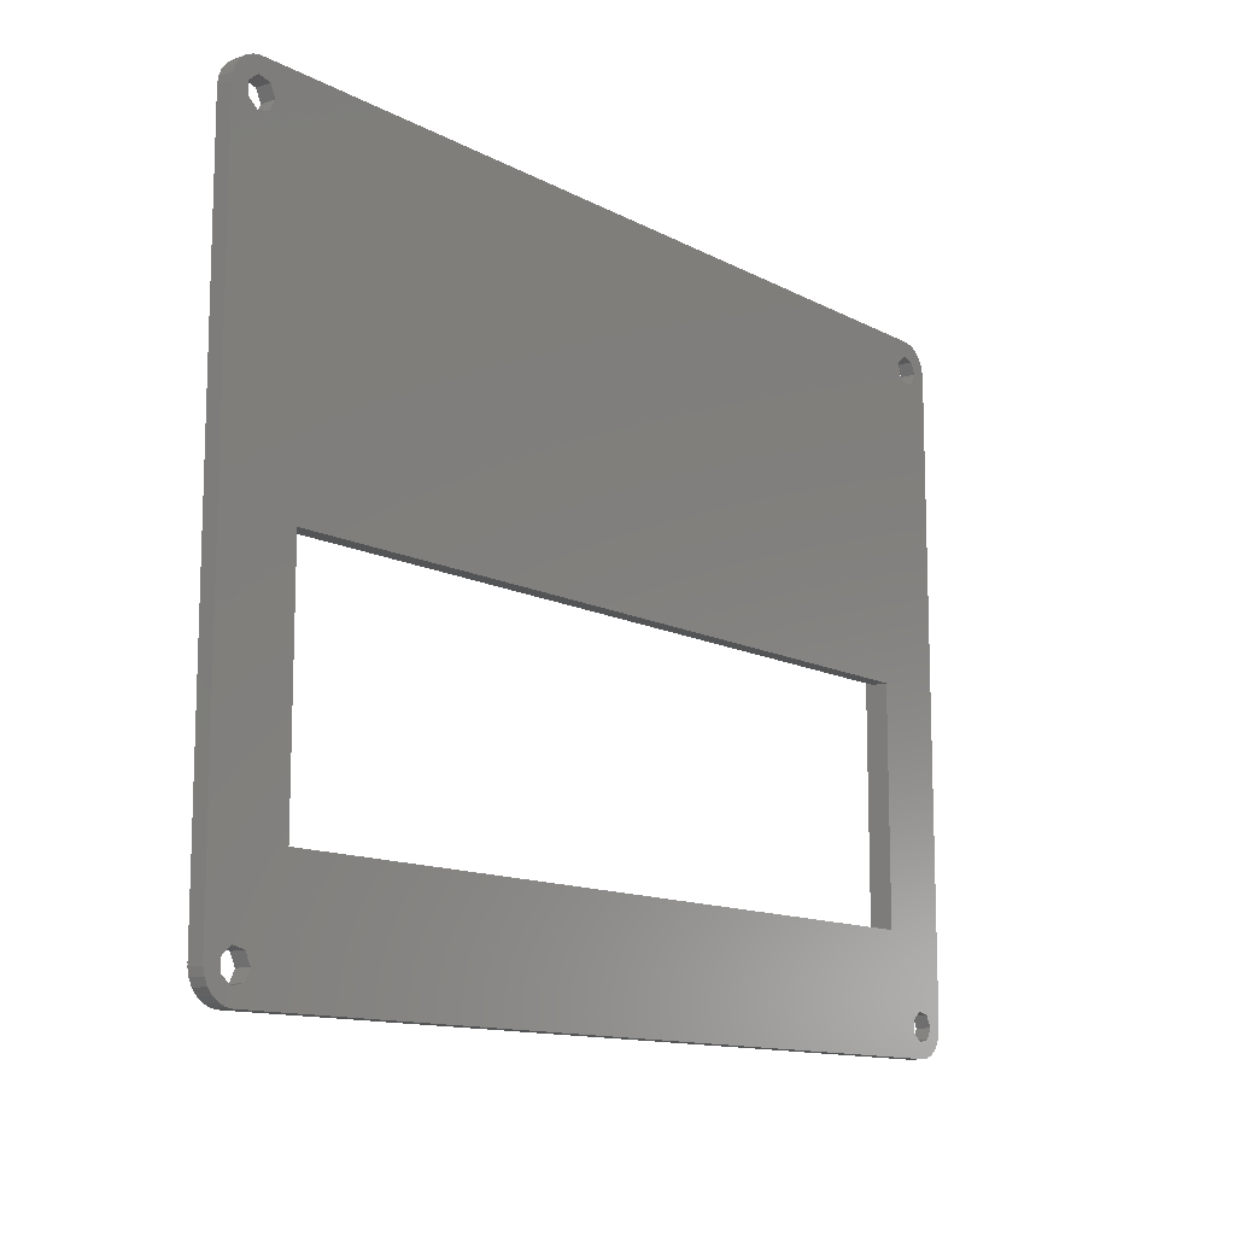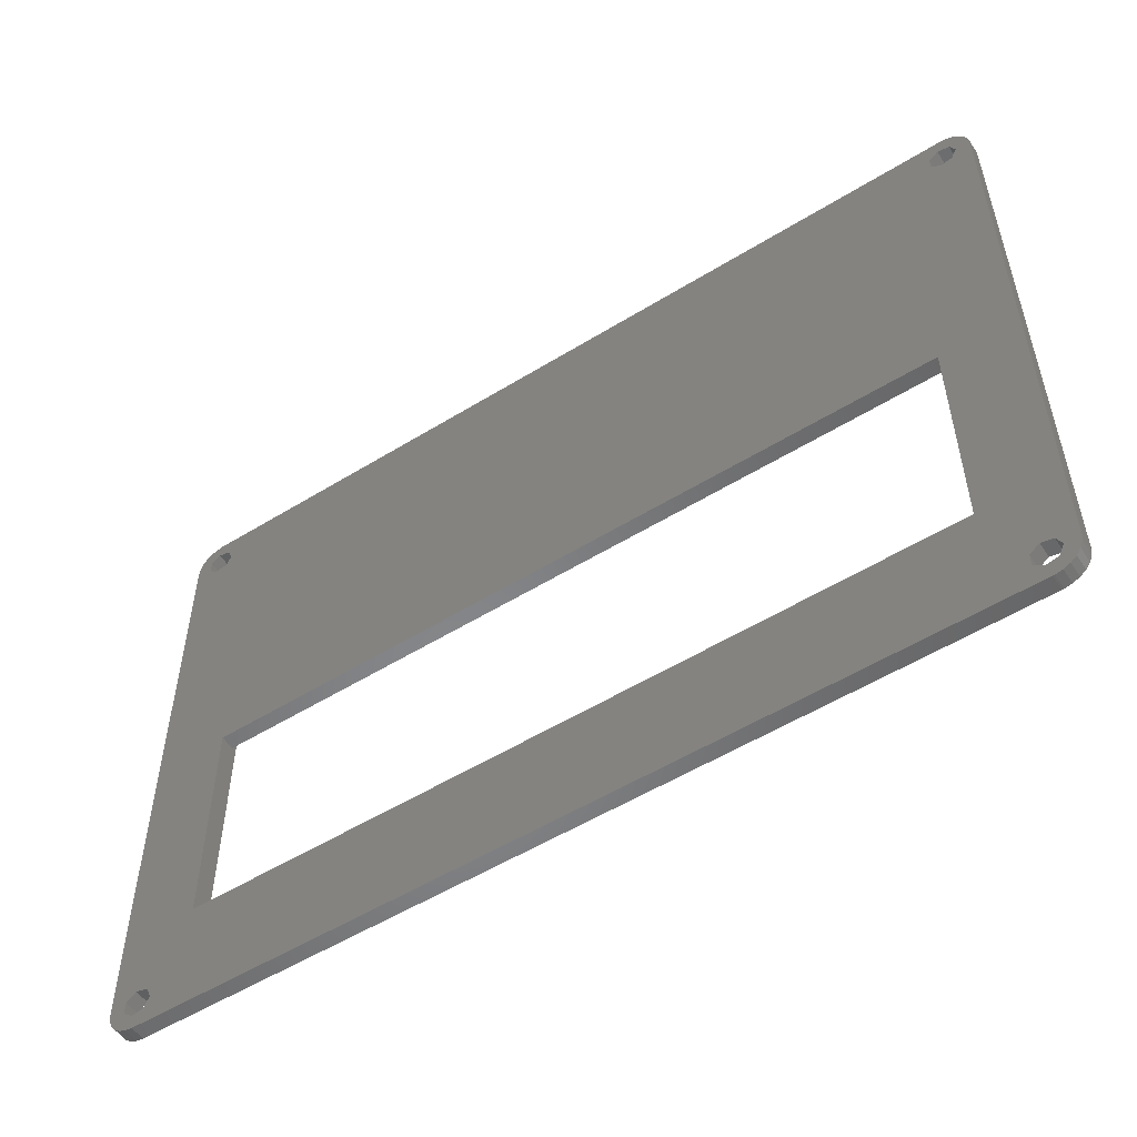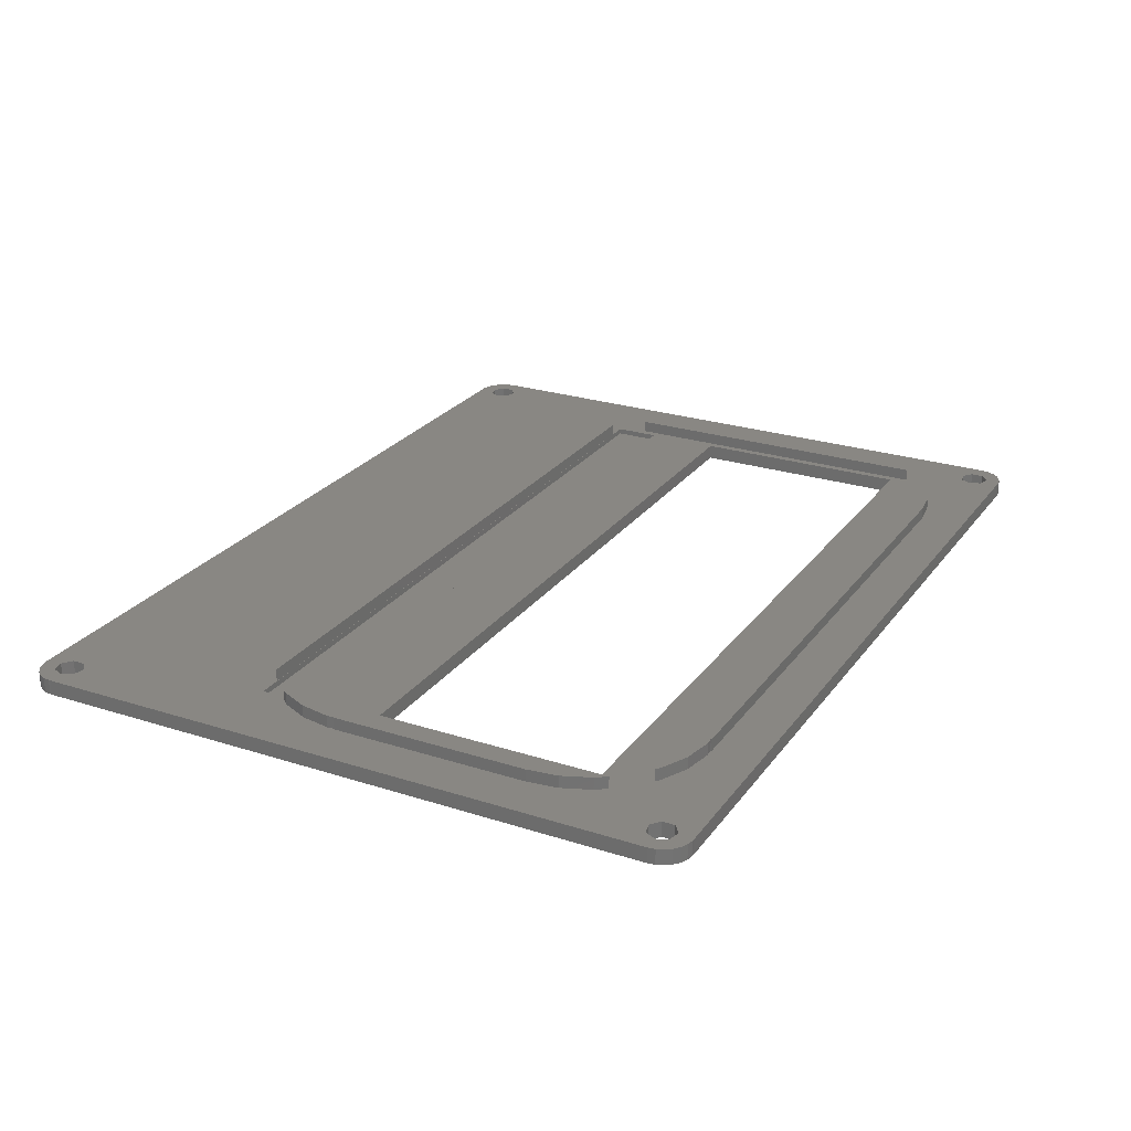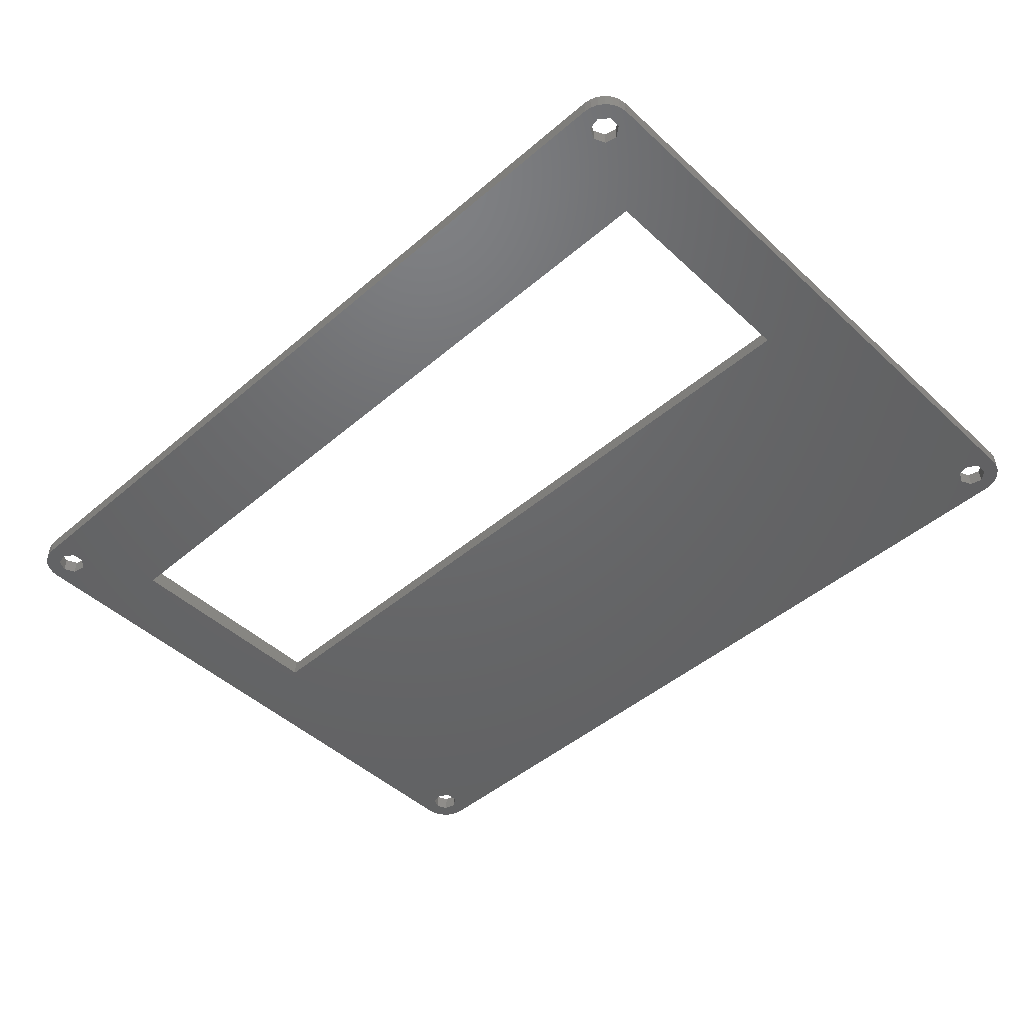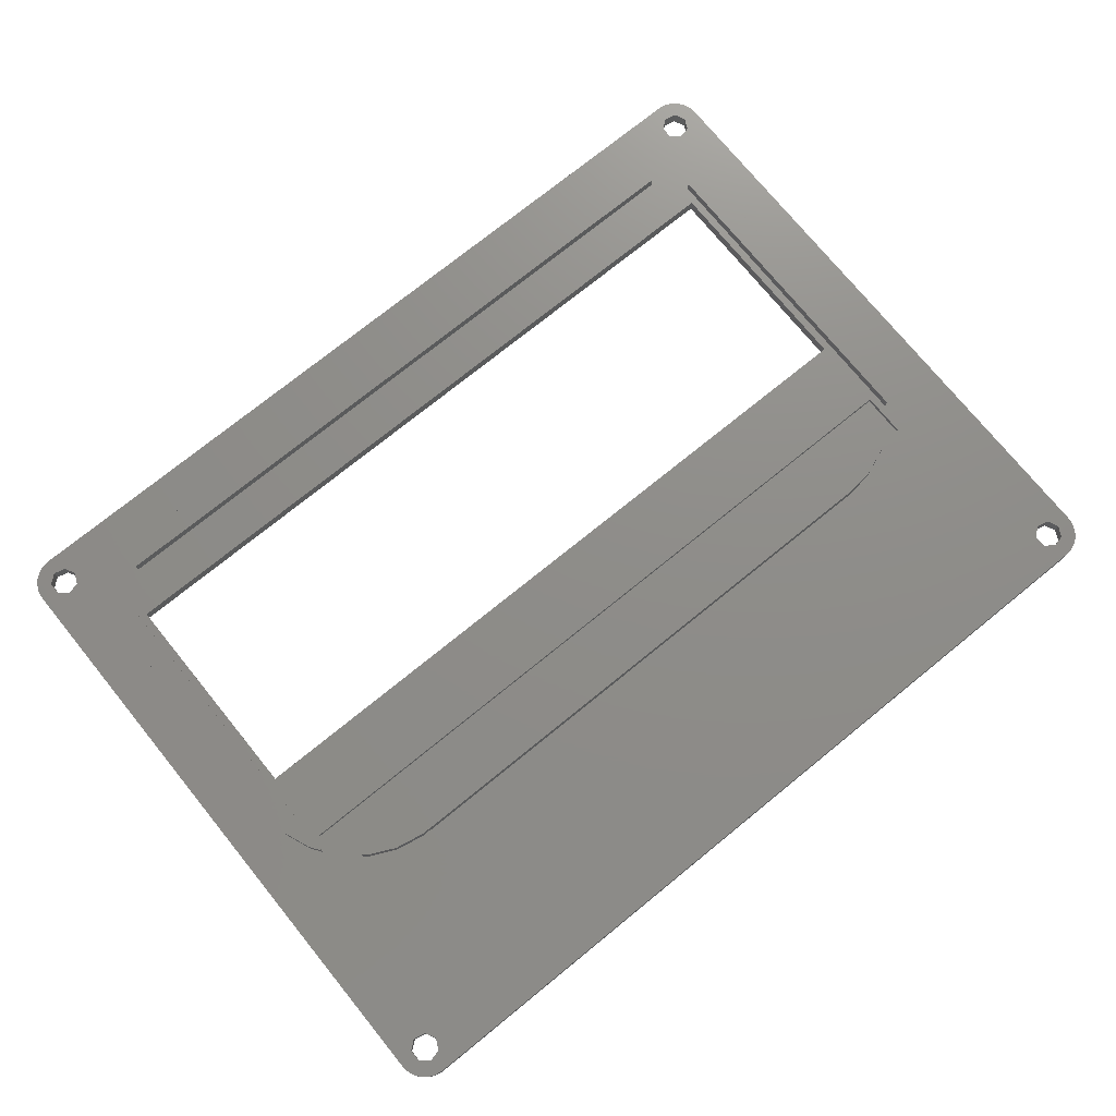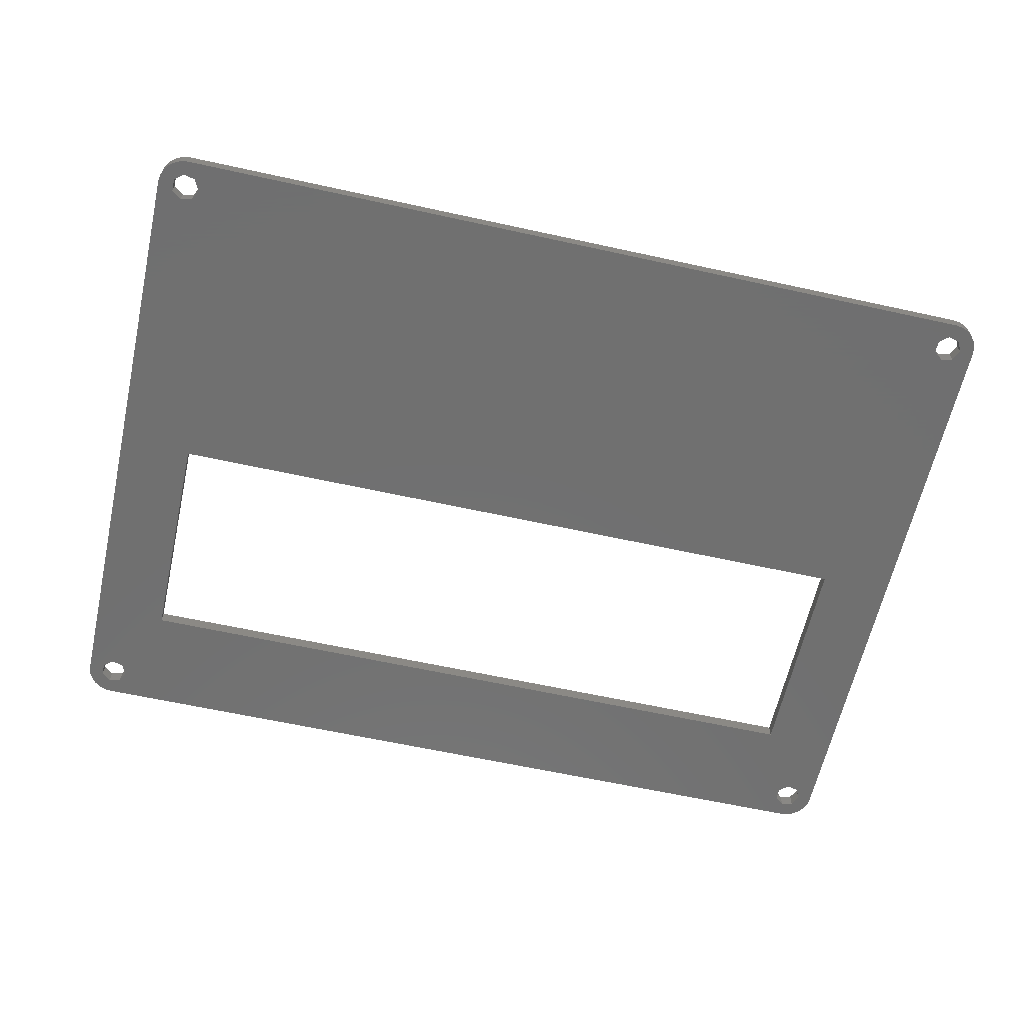
<metadata>
{"format":"stl","ext":"stl","renderer":"f3d","projection":"perspective","resolution":1024,"background":"white","views":[{"elev":-12.2,"azim":128.8,"up":"+Y"},{"elev":-53.5,"azim":-146.6,"up":"+Y"},{"elev":25.1,"azim":-62.5,"up":"+Z"},{"elev":-47.2,"azim":43.9,"up":"+Z"},{"elev":74.2,"azim":140.9,"up":"+Z"},{"elev":-62.1,"azim":167.4,"up":"+Z"}]}
</metadata>
<code>
# stl→obj: 234 verts, 480 faces
v 116.2 89.98 2
v 116.2 90 0
v 116.2 90 2
v 116.2 89.98 0
v 120 86.24 0
v 120 86.24 2
v 119.9 87.14 0
v 119.9 87.14 2
v 116.4 89.99 0
v 116.4 89.99 2
v 119 88.8 0
v 118.2 89.41 2
v 119 88.8 2
v 118.2 89.41 0
v 119.5 88.03 2
v 119.5 88.03 0
v 117.4 89.81 0
v 117.4 89.81 2
v 0.02257 86.19 0
v 0 86.19 2
v 0.02257 86.19 2
v 0 86.19 0
v 3.76 89.99 0
v 3.76 90 2
v 3.76 90 0
v 3.76 89.99 2
v 2.862 89.88 2
v 2.862 89.88 0
v 0.007518 86.43 2
v 0.007518 86.43 0
v 0.5931 88.23 0
v 1.202 88.97 2
v 1.202 88.97 0
v 0.5931 88.23 2
v 1.975 89.53 0
v 1.975 89.53 2
v 0.1865 87.37 2
v 0.1865 87.37 0
v 3.81 0 0
v 3.81 0.02257 2
v 3.81 0.02257 0
v 3.81 0 2
v 0 3.76 0
v 0.006317 3.76 2
v 0 3.76 2
v 0.006317 3.76 0
v 0.1197 2.862 0
v 0.1197 2.862 2
v 3.571 0.007518 0
v 3.571 0.007518 2
v 1.033 1.202 0
v 1.768 0.5931 2
v 1.033 1.202 2
v 1.768 0.5931 0
v 0.4713 1.975 2
v 0.4713 1.975 0
v 2.633 0.1865 0
v 2.633 0.1865 2
v 120 3.81 0
v 120 3.81 2
v 116.2 0 2
v 116.2 0.006317 0
v 116.2 0.006317 2
v 116.2 0 0
v 117.1 0.1197 2
v 117.1 0.1197 0
v 120 3.571 2
v 120 3.571 0
v 118.8 1.033 2
v 119.4 1.768 0
v 119.4 1.768 2
v 118.8 1.033 0
v 118 0.4713 0
v 118 0.4713 2
v 119.8 2.633 2
v 119.8 2.633 0
v 117.9 85.38 2
v 110 45 2
v 117.9 87 2
v 117.9 3.001 2
v 110 15 2
v 116.6 5.628 2
v 116.6 84.37 2
v 117.9 4.619 2
v 116.6 88.01 2
v 115 87.65 2
v 4.225 1.992 2
v 2.647 2.352 2
v 1.945 3.81 2
v 10 61 2
v 10 55 2
v 10 45 2
v 4.225 5.628 2
v 5.49 4.619 2
v 2.647 5.268 2
v 2.647 84.73 2
v 1.945 86.19 2
v 110 55 2
v 114.3 86.19 2
v 110 61 2
v 5.49 87 2
v 4.225 84.37 2
v 5.49 85.38 2
v 4.225 88.01 2
v 2.647 87.65 2
v 115 84.73 2
v 116.6 1.992 2
v 115 2.352 2
v 115 5.268 2
v 114.3 3.81 2
v 10 15 2
v 5.49 3.001 2
v 1.945 3.81 0
v 4.225 88.01 0
v 2.647 87.65 0
v 1.945 86.19 0
v 2.647 2.352 0
v 10 15 0
v 2.647 5.268 0
v 10 45 0
v 4.225 84.37 0
v 5.49 85.38 0
v 2.647 84.73 0
v 115 2.352 0
v 116.6 84.37 0
v 110 45 0
v 115 84.73 0
v 114.3 3.81 0
v 110 15 0
v 5.49 3.001 0
v 5.49 4.619 0
v 4.225 1.992 0
v 117.9 85.38 0
v 116.6 5.628 0
v 115 5.268 0
v 116.6 1.992 0
v 117.9 3.001 0
v 117.9 87 0
v 117.9 4.619 0
v 116.6 88.01 0
v 115 87.65 0
v 114.3 86.19 0
v 5.49 87 0
v 4.225 5.628 0
v 10 61 1.25
v 10 55 1.25
v 110 55 1.25
v 110 61 1.25
v 98 63.91 3.62
v 98 64 2.02
v 98 64 3.62
v 98 63.91 2.02
v 114 48.05 2.02
v 114 48.05 3.62
v 112 55.71 3.62
v 111 57.11 2.02
v 111 57.11 3.62
v 112 55.71 2.02
v 113.5 51.98 2.02
v 113.5 51.98 3.62
v 107.2 61.01 2.02
v 106.6 61.51 3.62
v 107.2 61.01 3.62
v 106.6 61.51 2.02
v 99 63.97 2.02
v 99 63.97 3.62
v 102.9 63.22 3.62
v 102.9 63.22 2.02
v 6.095 48 2.02
v 6 48 3.62
v 6.095 48 3.62
v 6 48 2.02
v 21.95 63.99 2.02
v 21.95 64 3.62
v 21.95 64 2.02
v 21.95 63.99 3.62
v 14.29 62.02 2.02
v 12.9 61.01 3.62
v 14.29 62.02 3.62
v 12.9 61.01 2.02
v 18.02 63.5 3.62
v 18.02 63.5 2.02
v 8.491 56.57 2.02
v 9 57.19 3.62
v 9 57.19 2.02
v 8.491 56.57 3.62
v 6.032 49 3.62
v 6.032 49 2.02
v 6.783 52.94 2.02
v 6.783 52.94 3.62
v 22 6 2.02
v 22 6.095 3.62
v 22 6.095 2.02
v 22 6 3.62
v 6 21.95 2.02
v 6.006 21.95 3.62
v 6 21.95 3.62
v 6.006 21.95 2.02
v 9 12.89 2.02
v 7.979 14.29 3.62
v 7.979 14.29 2.02
v 9 12.89 3.62
v 6.503 18.02 2.02
v 6.503 18.02 3.62
v 12.82 8.99 2.02
v 13.43 8.491 3.62
v 12.82 8.99 3.62
v 13.43 8.491 2.02
v 21 6.032 2.02
v 21 6.032 3.62
v 17.06 6.783 3.62
v 17.06 6.783 2.02
v 113.9 22 2.02
v 114 22 3.62
v 113.9 22 3.62
v 114 22 2.02
v 98.05 6 3.62
v 98.05 6.006 2.02
v 98.05 6.006 3.62
v 98.05 6 2.02
v 105.7 7.979 2.02
v 107.1 8.99 3.62
v 105.7 7.979 3.62
v 107.1 8.99 2.02
v 102 6.503 3.62
v 102 6.503 2.02
v 111 12.81 3.62
v 111.5 13.43 2.02
v 111.5 13.43 3.62
v 111 12.81 2.02
v 114 21 3.62
v 114 21 2.02
v 113.2 17.06 2.02
v 113.2 17.06 3.62
f 1 2 3
f 2 1 4
f 5 6 6
f 6 5 5
f 6 7 8
f 7 6 5
f 9 1 10
f 1 9 4
f 11 12 13
f 12 11 14
f 15 11 13
f 11 15 16
f 8 16 15
f 16 8 7
f 17 10 18
f 10 17 9
f 14 18 12
f 18 14 17
f 19 20 21
f 20 19 22
f 23 24 25
f 24 23 26
f 23 27 26
f 27 23 28
f 19 29 30
f 29 19 21
f 31 32 33
f 32 31 34
f 35 32 36
f 32 35 33
f 28 36 27
f 36 28 35
f 30 37 38
f 37 30 29
f 38 34 31
f 34 38 37
f 39 40 41
f 40 39 42
f 43 44 45
f 44 43 46
f 47 44 46
f 44 47 48
f 49 40 50
f 40 49 41
f 51 52 53
f 52 51 54
f 51 55 56
f 55 51 53
f 56 48 47
f 48 56 55
f 57 50 58
f 50 57 49
f 54 58 52
f 58 54 57
f 59 60 60
f 60 59 59
f 61 62 63
f 62 61 64
f 62 65 63
f 65 62 66
f 67 59 60
f 59 67 68
f 69 70 71
f 70 69 72
f 73 69 74
f 69 73 72
f 66 74 65
f 74 66 73
f 75 68 67
f 68 75 76
f 71 76 75
f 76 71 70
f 43 20 22
f 20 43 45
f 77 6 6
f 6 78 60
f 79 6 8
f 80 67 60
f 81 60 78
f 79 8 15
f 82 60 81
f 79 15 13
f 6 77 83
f 79 13 12
f 80 60 84
f 6 79 77
f 85 12 18
f 12 85 79
f 10 85 18
f 1 85 10
f 85 1 86
f 87 50 40
f 58 87 88
f 87 58 50
f 55 88 89
f 88 52 58
f 90 20 91
f 92 93 94
f 91 20 92
f 92 95 93
f 21 96 97
f 20 96 21
f 91 78 98
f 78 91 92
f 3 86 1
f 84 60 82
f 99 90 100
f 101 99 86
f 101 86 3
f 102 90 103
f 96 90 102
f 99 103 90
f 99 101 103
f 24 101 3
f 26 101 24
f 101 26 104
f 27 104 26
f 27 105 104
f 36 105 27
f 32 105 36
f 45 92 20
f 34 105 32
f 105 34 97
f 95 44 89
f 37 97 34
f 48 89 44
f 29 97 37
f 88 53 52
f 88 55 53
f 97 29 21
f 6 83 100
f 6 100 98
f 100 83 106
f 6 98 78
f 100 106 99
f 67 80 75
f 75 80 71
f 71 80 69
f 107 69 80
f 69 107 74
f 74 107 65
f 107 63 65
f 108 63 107
f 108 61 63
f 60 84 60
f 82 81 109
f 109 81 110
f 111 110 81
f 112 110 111
f 110 112 108
f 20 90 96
f 92 94 111
f 112 111 94
f 108 112 61
f 40 112 87
f 112 40 42
f 112 42 61
f 89 48 55
f 92 45 95
f 95 45 44
f 60 5 6
f 5 60 59
f 113 46 19
f 43 19 46
f 19 43 22
f 114 28 23
f 115 28 114
f 115 35 28
f 33 115 116
f 115 33 35
f 113 33 116
f 117 56 113
f 113 19 33
f 113 56 47
f 33 19 31
f 46 113 47
f 31 19 38
f 38 19 30
f 118 119 120
f 120 121 122
f 113 120 119
f 120 123 121
f 116 120 113
f 120 116 123
f 64 124 62
f 125 126 127
f 128 118 129
f 130 128 124
f 130 124 64
f 131 118 130
f 128 130 118
f 39 130 64
f 41 130 39
f 130 41 132
f 49 132 41
f 57 132 49
f 132 57 117
f 54 117 57
f 56 117 51
f 51 117 54
f 126 59 129
f 5 125 133
f 129 134 135
f 59 126 5
f 129 135 128
f 5 126 125
f 136 73 66
f 73 136 137
f 62 136 66
f 136 62 124
f 137 68 76
f 129 59 134
f 5 133 5
f 137 76 70
f 138 5 133
f 137 70 72
f 5 138 7
f 137 72 73
f 68 137 139
f 7 138 16
f 16 138 11
f 11 138 14
f 140 14 138
f 14 140 17
f 140 9 17
f 140 4 9
f 141 4 140
f 141 2 4
f 127 126 142
f 120 142 126
f 122 142 120
f 143 142 122
f 144 118 131
f 119 118 144
f 142 143 141
f 141 143 2
f 23 143 114
f 143 23 25
f 143 25 2
f 134 59 139
f 139 59 59
f 68 139 59
f 39 61 42
f 61 39 64
f 2 24 3
f 24 2 25
f 88 113 89
f 113 88 117
f 132 88 87
f 88 132 117
f 130 94 131
f 94 130 112
f 89 119 95
f 119 89 113
f 119 93 95
f 93 119 144
f 144 94 93
f 94 144 131
f 130 87 112
f 87 130 132
f 108 128 110
f 128 108 124
f 136 108 107
f 108 136 124
f 137 84 139
f 84 137 80
f 110 135 109
f 135 110 128
f 135 82 109
f 82 135 134
f 134 84 82
f 84 134 139
f 137 107 80
f 107 137 136
f 106 142 99
f 142 106 127
f 125 106 83
f 106 125 127
f 133 79 138
f 79 133 77
f 99 141 86
f 141 99 142
f 133 83 77
f 83 133 125
f 141 85 86
f 85 141 140
f 140 79 85
f 79 140 138
f 96 116 97
f 116 96 123
f 121 96 102
f 96 121 123
f 122 101 143
f 101 122 103
f 97 115 105
f 115 97 116
f 122 102 103
f 102 122 121
f 115 104 105
f 104 115 114
f 114 101 104
f 101 114 143
f 111 120 92
f 120 111 118
f 129 78 126
f 78 129 81
f 120 78 92
f 78 120 126
f 129 111 81
f 111 129 118
f 91 145 90
f 145 91 146
f 147 100 148
f 100 147 98
f 145 147 148
f 147 145 146
f 147 91 98
f 91 147 146
f 145 100 90
f 100 145 148
f 149 150 151
f 150 149 152
f 153 154 154
f 154 153 153
f 155 156 157
f 156 155 158
f 154 159 160
f 159 154 153
f 161 162 163
f 162 161 164
f 165 149 166
f 149 165 152
f 164 167 162
f 167 164 168
f 160 158 155
f 158 160 159
f 168 166 167
f 166 168 165
f 169 170 171
f 170 169 172
f 173 174 175
f 174 173 176
f 177 178 179
f 178 177 180
f 173 181 176
f 181 173 182
f 183 184 185
f 184 183 186
f 169 187 188
f 187 169 171
f 189 186 183
f 186 189 190
f 182 179 181
f 179 182 177
f 188 190 189
f 190 188 187
f 191 192 193
f 192 191 194
f 195 196 197
f 196 195 198
f 199 200 201
f 200 199 202
f 203 196 198
f 196 203 204
f 205 206 207
f 206 205 208
f 209 192 210
f 192 209 193
f 208 211 206
f 211 208 212
f 201 204 203
f 204 201 200
f 212 210 211
f 210 212 209
f 213 214 215
f 214 213 216
f 217 218 219
f 218 217 220
f 221 222 223
f 222 221 224
f 218 225 219
f 225 218 226
f 227 228 229
f 228 227 230
f 231 213 215
f 213 231 232
f 229 233 234
f 233 229 228
f 226 223 225
f 223 226 221
f 234 232 231
f 232 234 233
f 195 170 172
f 170 195 197
f 151 174 149
f 167 163 162
f 149 167 166
f 167 149 163
f 176 149 174
f 178 149 176
f 178 176 181
f 178 181 179
f 149 178 163
f 154 214 154
f 154 215 214
f 157 154 160
f 215 234 231
f 154 157 215
f 157 160 155
f 215 157 227
f 215 227 234
f 234 227 229
f 190 184 186
f 184 171 202
f 184 190 171
f 196 202 171
f 204 202 196
f 171 190 187
f 202 204 200
f 170 196 171
f 196 170 197
f 222 225 223
f 222 219 225
f 219 192 217
f 222 192 219
f 192 211 210
f 207 192 222
f 192 207 211
f 211 207 206
f 217 192 194
f 214 153 154
f 153 214 216
f 161 168 164
f 152 168 161
f 168 152 165
f 152 173 150
f 180 152 161
f 152 180 173
f 173 180 182
f 182 180 177
f 150 173 175
f 233 213 232
f 230 213 233
f 156 213 230
f 230 233 228
f 213 156 159
f 159 156 158
f 216 153 153
f 213 153 216
f 153 213 159
f 199 198 169
f 195 169 198
f 169 195 172
f 169 185 199
f 203 199 201
f 189 185 169
f 198 199 203
f 185 189 183
f 189 169 188
f 220 191 218
f 226 224 221
f 218 224 226
f 193 218 191
f 218 193 224
f 212 193 209
f 205 193 212
f 205 212 208
f 193 205 224
f 191 217 194
f 217 191 220
f 150 174 151
f 174 150 175
f 202 185 184
f 185 202 199
f 230 157 156
f 157 230 227
f 180 163 178
f 163 180 161
f 224 207 222
f 207 224 205

</code>
